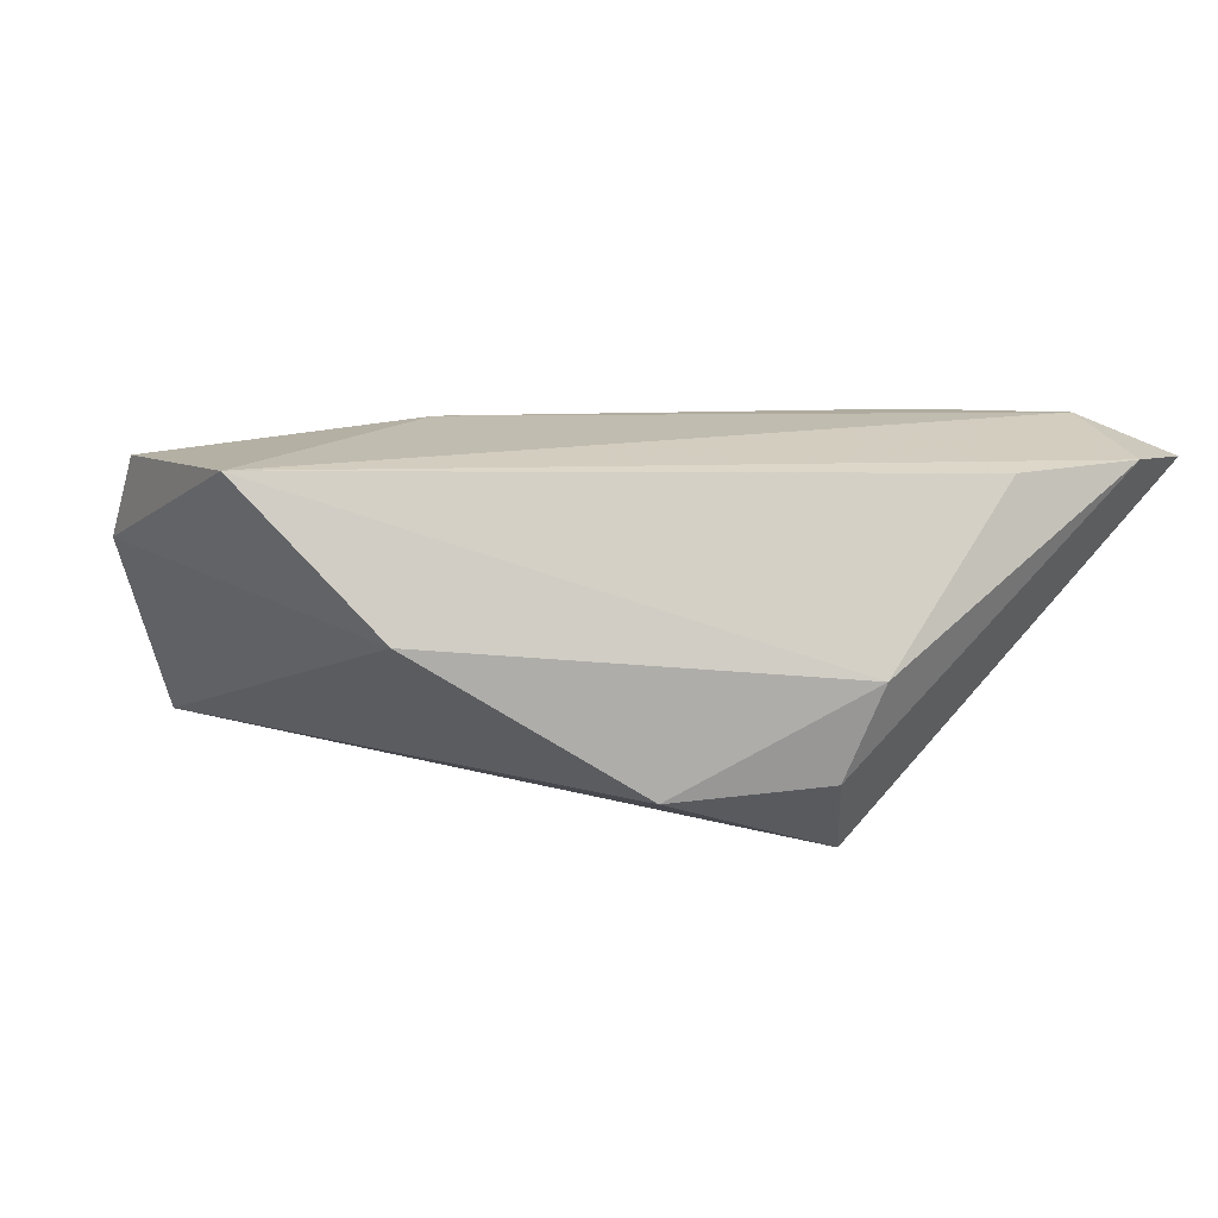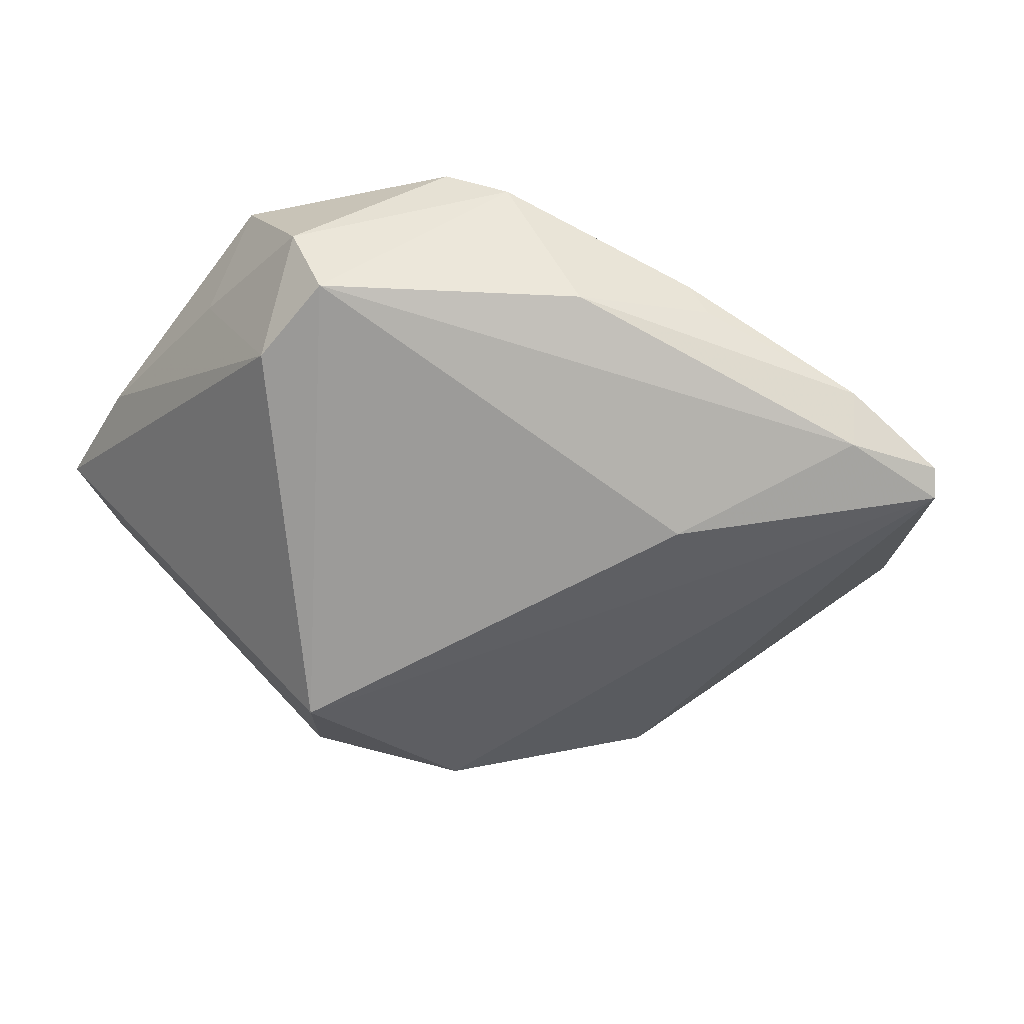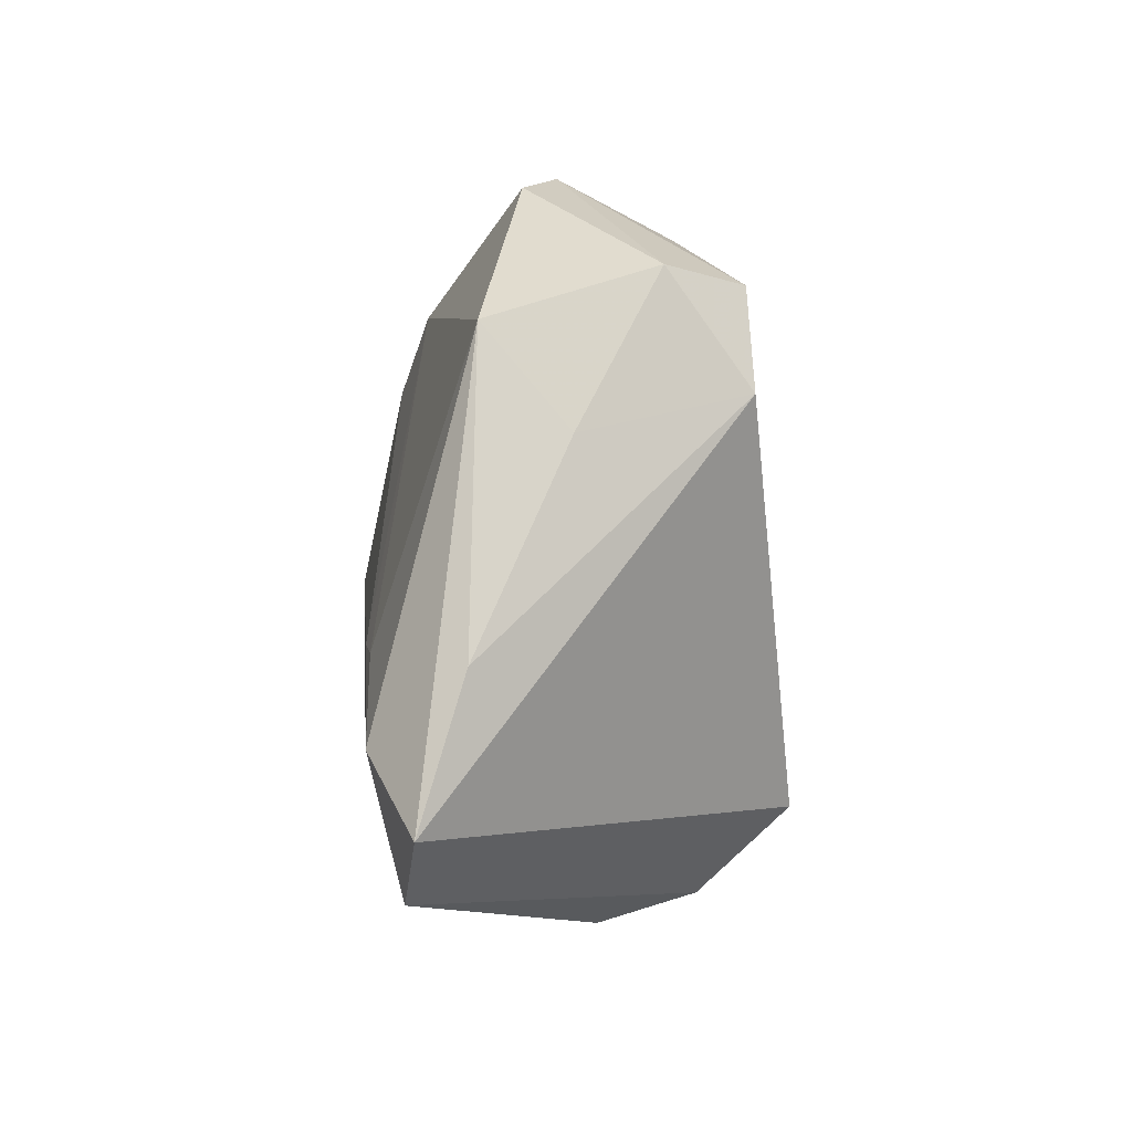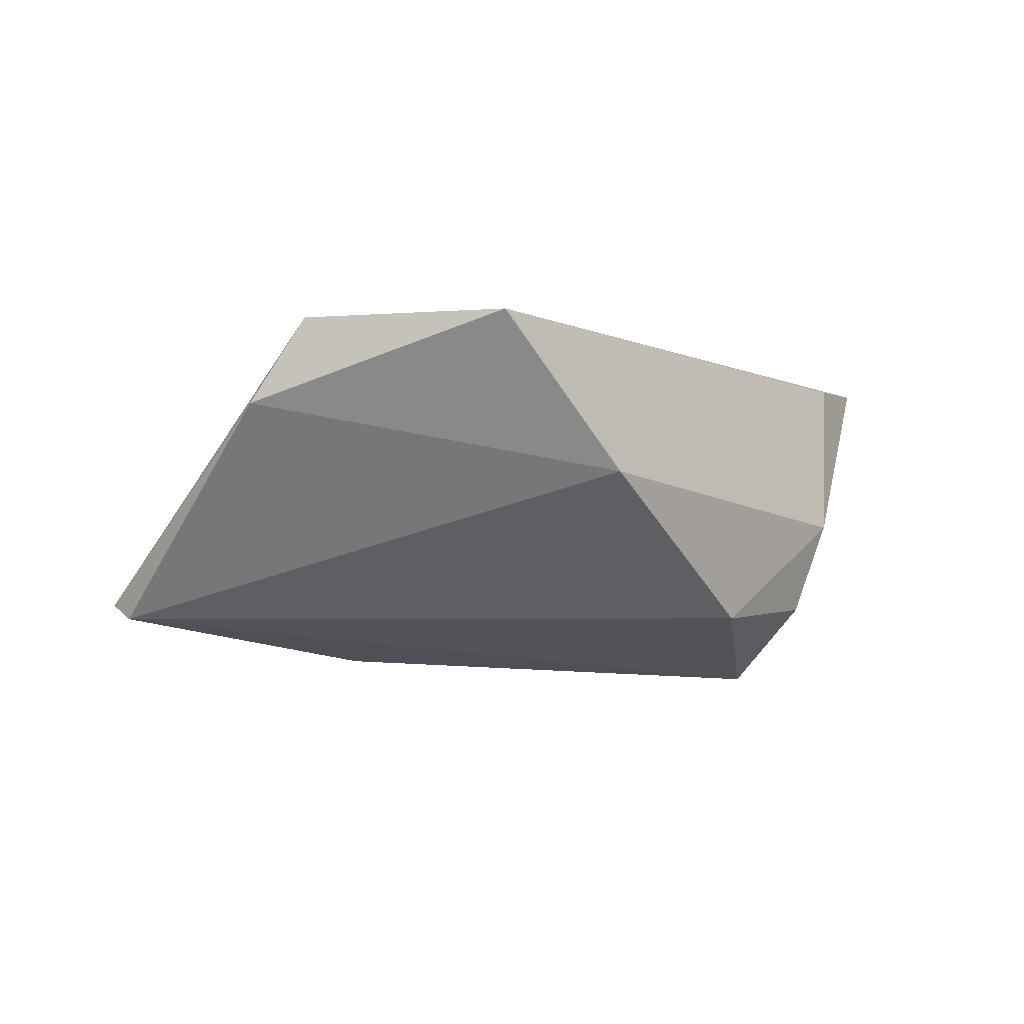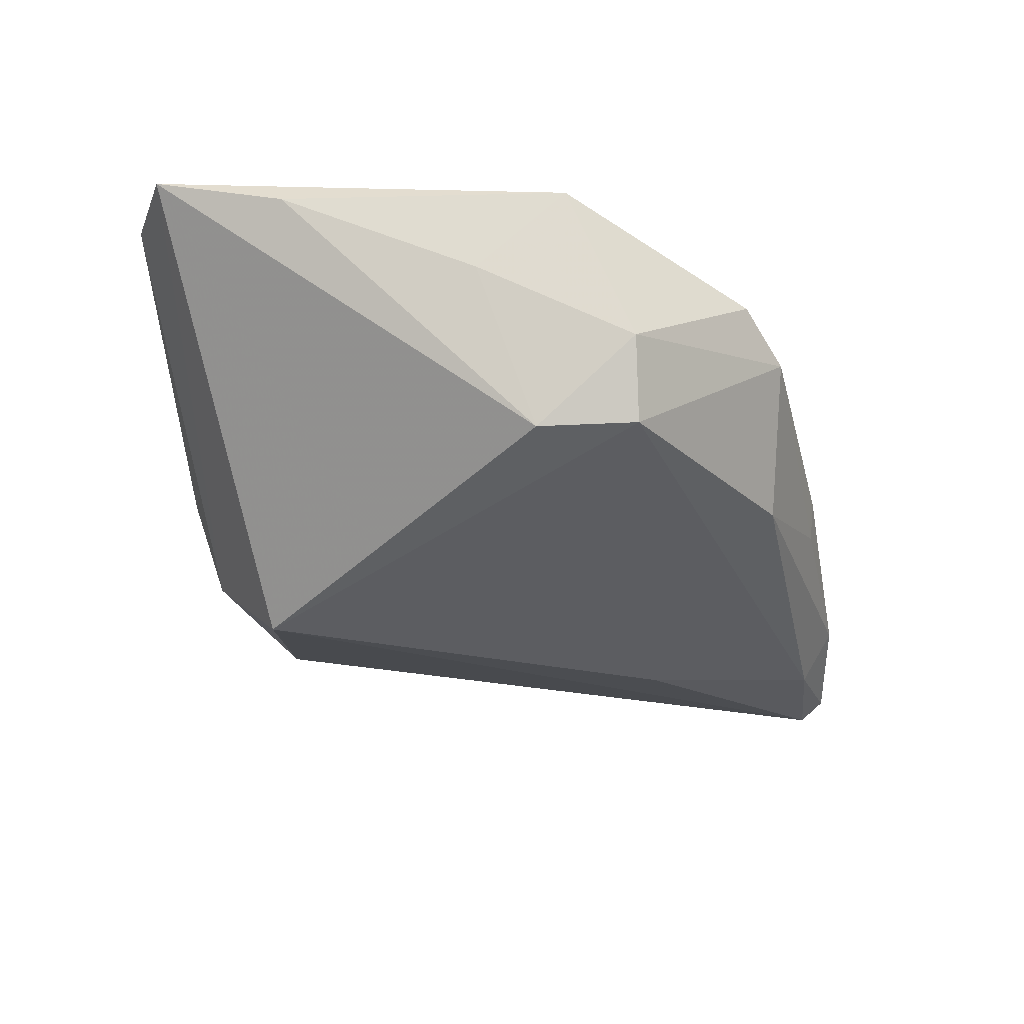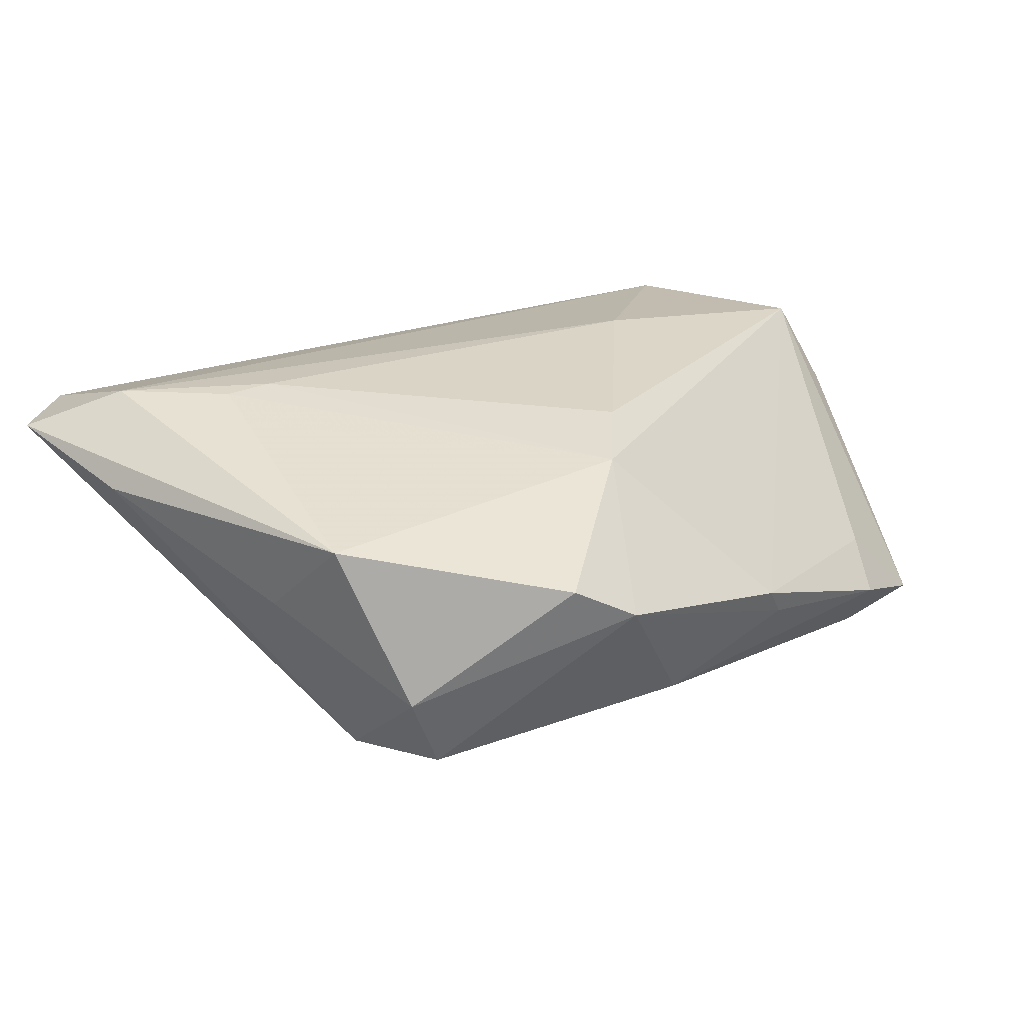
<metadata>
{"format":"obj","ext":"obj","renderer":"f3d","projection":"perspective","resolution":1024,"background":"white","views":[{"elev":9.7,"azim":-24.4,"up":"+Z"},{"elev":-61.5,"azim":150.9,"up":"+Z"},{"elev":-8.4,"azim":84.9,"up":"+Y"},{"elev":-3.2,"azim":-71.5,"up":"+Z"},{"elev":-31.8,"azim":101.5,"up":"+Z"},{"elev":20.5,"azim":131.3,"up":"+Z"}]}
</metadata>
<code>
v -0.0004428 0.01996 0.01745
v -0.04631 0.03607 -0.0169
v 0.03927 0.01188 -0.01731
v 0.04666 0.01708 0.01112
v 0.04196 0.02436 -0.007766
v -0.01239 -0.0327 -0.01678
v -0.009533 0.04089 -0.007354
v -0.03107 0.04163 -0.01108
v -0.05718 0.007544 0.01785
v 0.027 -0.03827 0.01663
v 0.02693 0.03658 0.005405
v 0.008101 0.02685 0.01476
v -0.006509 0.04163 -0.003793
v -0.0535 -0.01569 0.0183
v -0.03488 0.03646 -0.005999
v 0.04227 -0.03923 0.01751
v 0.01011 -0.0409 -0.004144
v 0.01169 -0.02822 -0.02528
v -0.05803 0.01401 0.008044
v -0.03898 -0.02516 0.0005659
v -0.02438 0.001114 0.02144
v 0.03468 -0.01424 0.02104
v -0.01788 0.01764 -0.02249
v 0.007456 0.03681 -0.01337
v 0.04648 0.006044 0.00172
v 0.04359 -0.02452 0.02144
v -0.04451 0.03914 -0.01524
v 0.01963 0.03996 0.00114
v -0.03266 0.03745 -0.01705
v 0.05182 -0.03358 0.01692
v 0.006576 -0.03754 -0.01559
v 0.03704 0.02368 -0.01684
v 0.05134 -0.01728 0.01207
v 0.02919 -0.01279 0.02144
f 23 18 2
f 23 32 18
f 30 18 3
f 18 32 3
f 2 20 19
f 9 19 14
f 14 19 20
f 20 17 14
f 17 10 14
f 31 18 30
f 30 4 26
f 11 4 5
f 5 3 32
f 18 31 6
f 2 18 6
f 6 20 2
f 6 17 20
f 6 31 17
f 9 13 15
f 13 8 15
f 32 24 28
f 28 5 32
f 11 5 28
f 7 8 13
f 7 24 8
f 13 28 7
f 7 28 24
f 8 24 29
f 29 24 32
f 29 23 2
f 32 23 29
f 30 26 16
f 16 10 17
f 16 14 10
f 16 26 14
f 16 31 30
f 17 31 16
f 34 26 22
f 22 26 4
f 33 4 30
f 30 3 33
f 21 1 9
f 34 1 21
f 9 14 21
f 21 26 34
f 14 26 21
f 27 19 9
f 9 15 27
f 2 19 27
f 27 15 8
f 27 29 2
f 8 29 27
f 12 22 4
f 12 1 34
f 34 22 12
f 12 4 11
f 11 28 12
f 12 13 9
f 9 1 12
f 12 28 13
f 25 5 4
f 4 33 25
f 3 5 25
f 25 33 3

</code>
